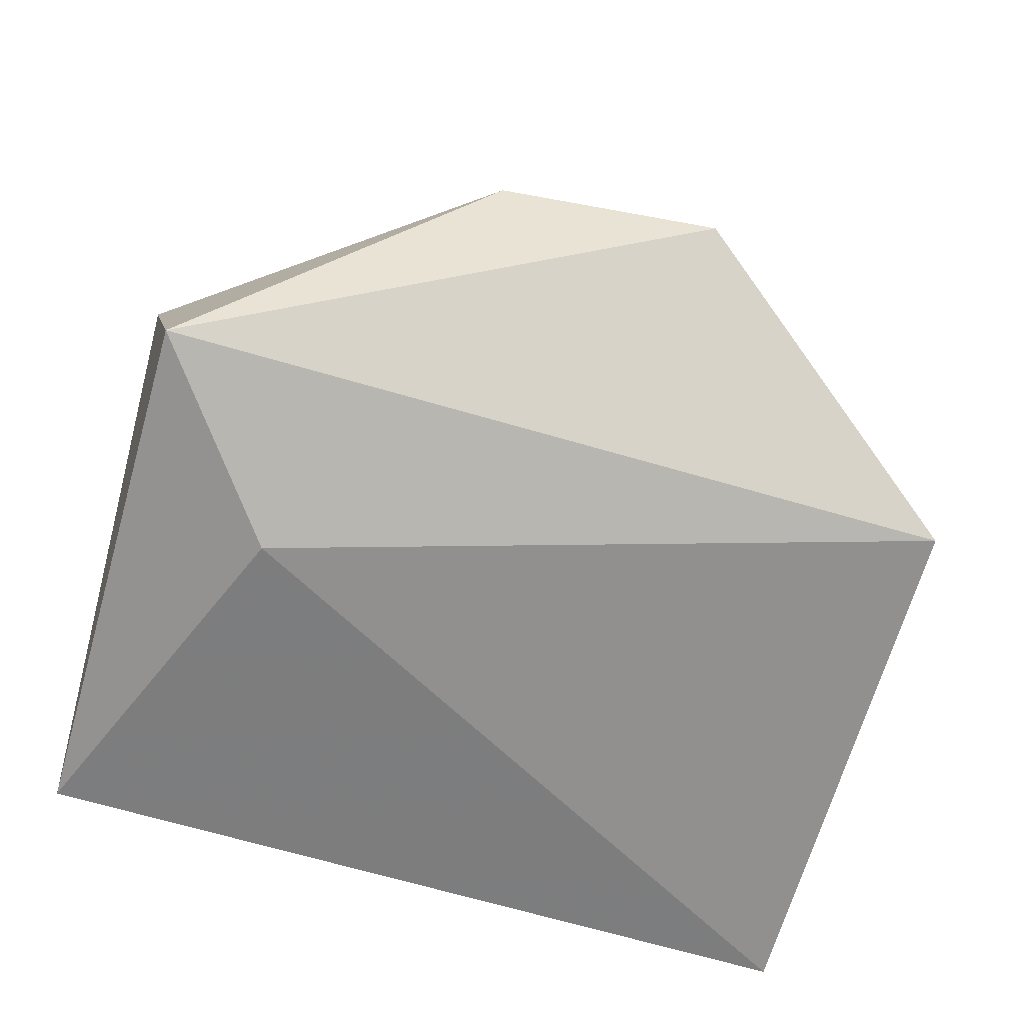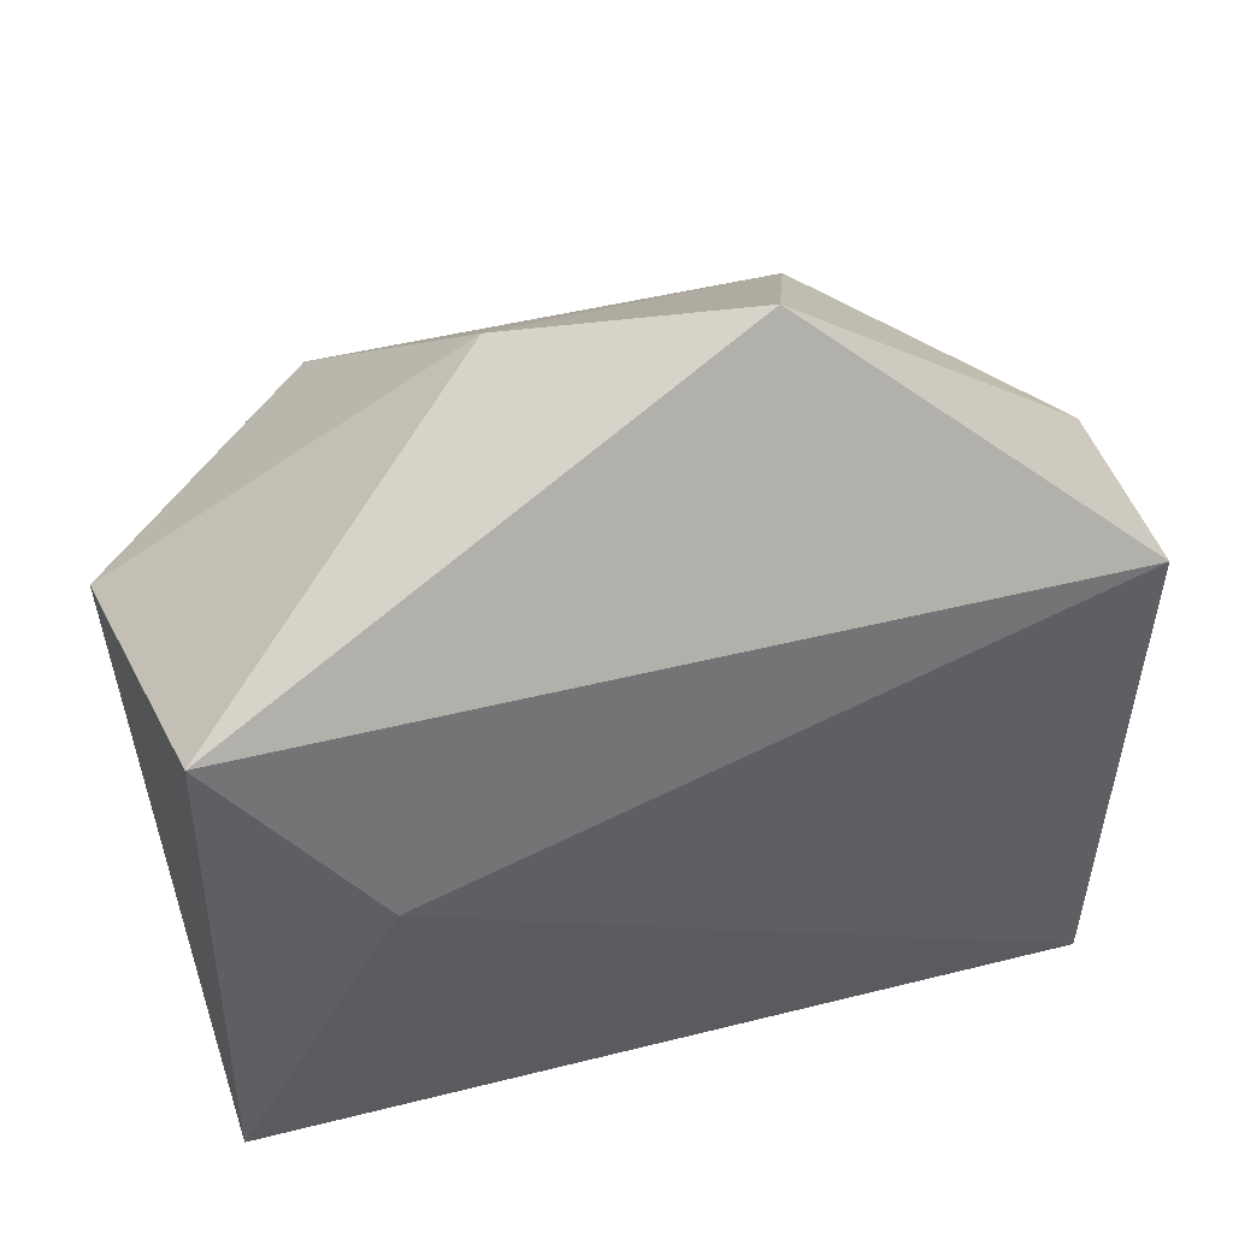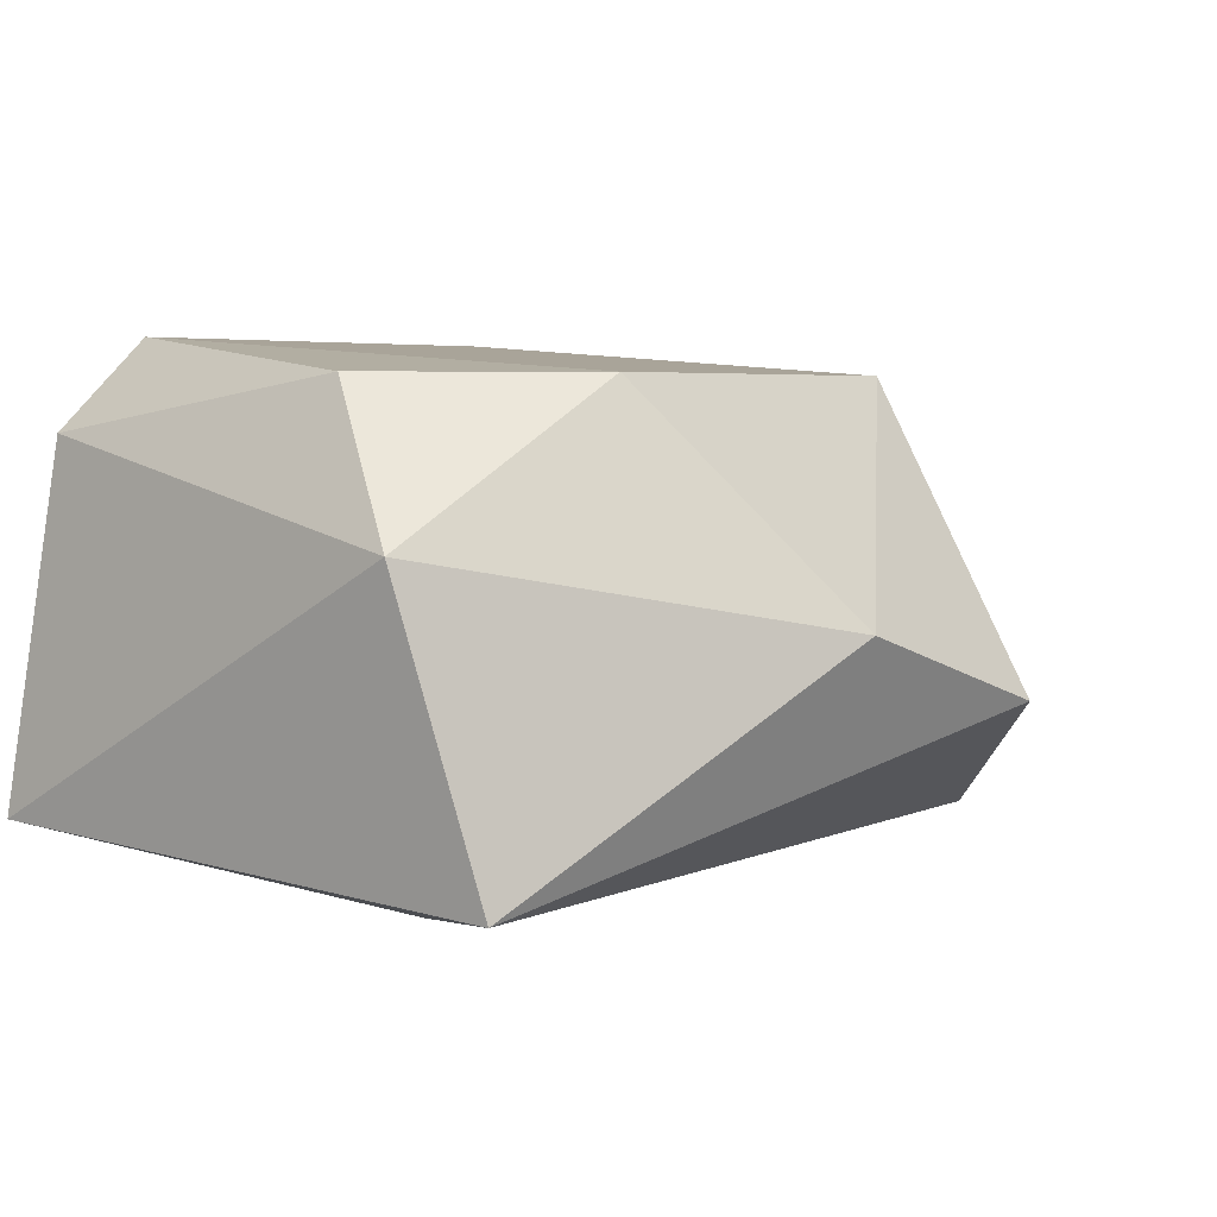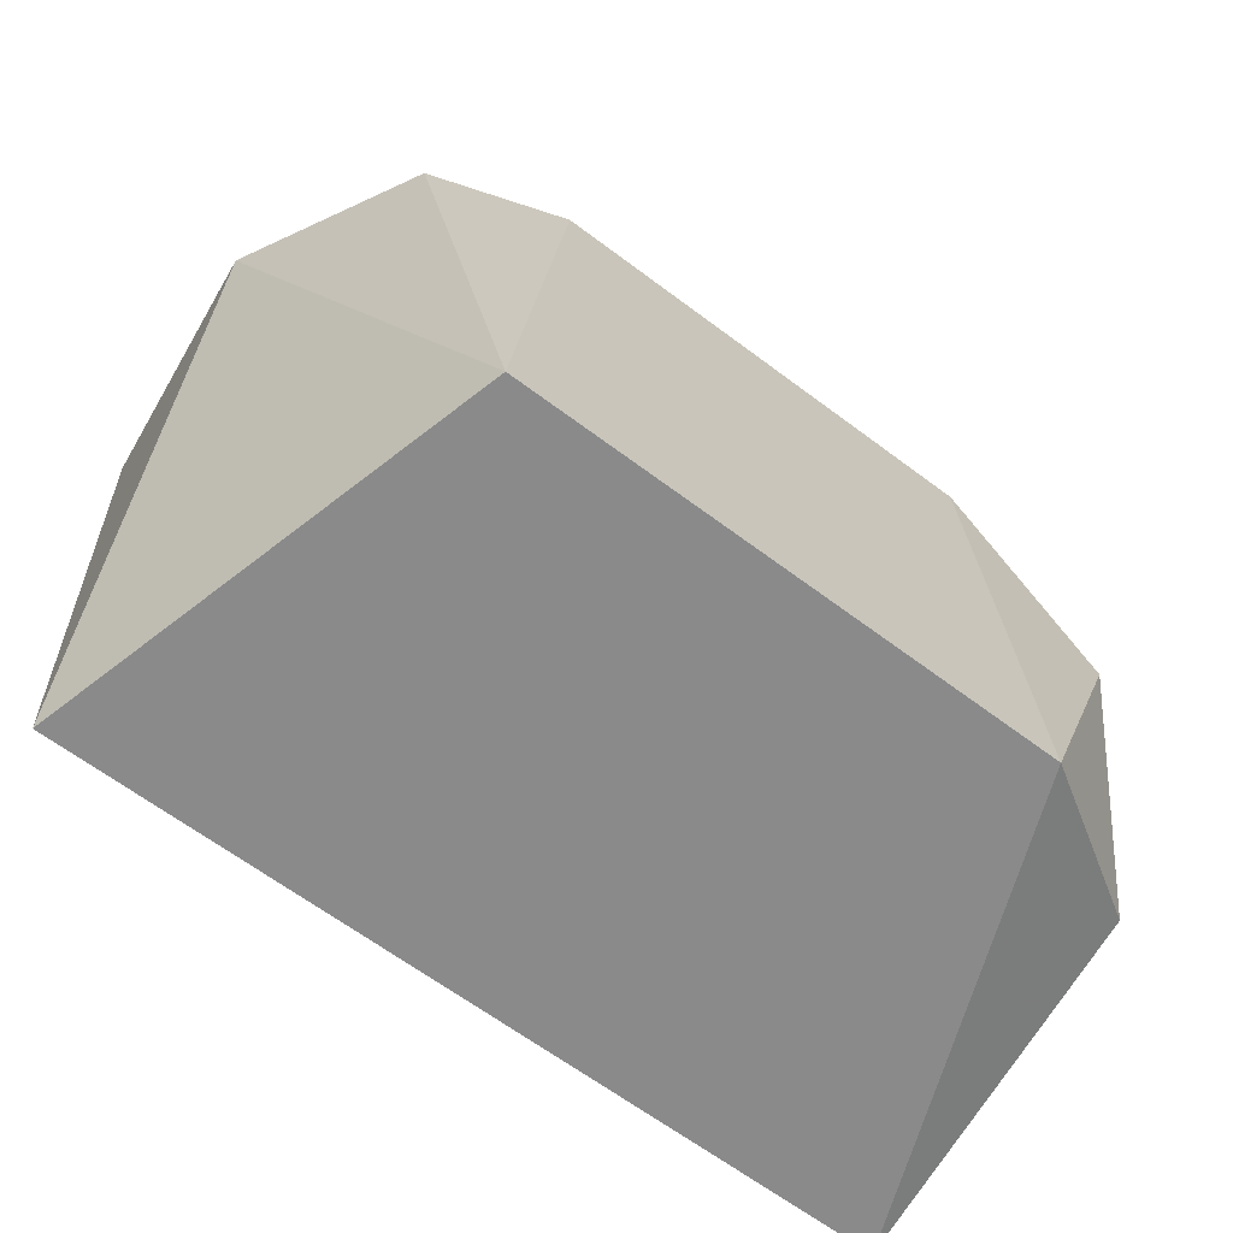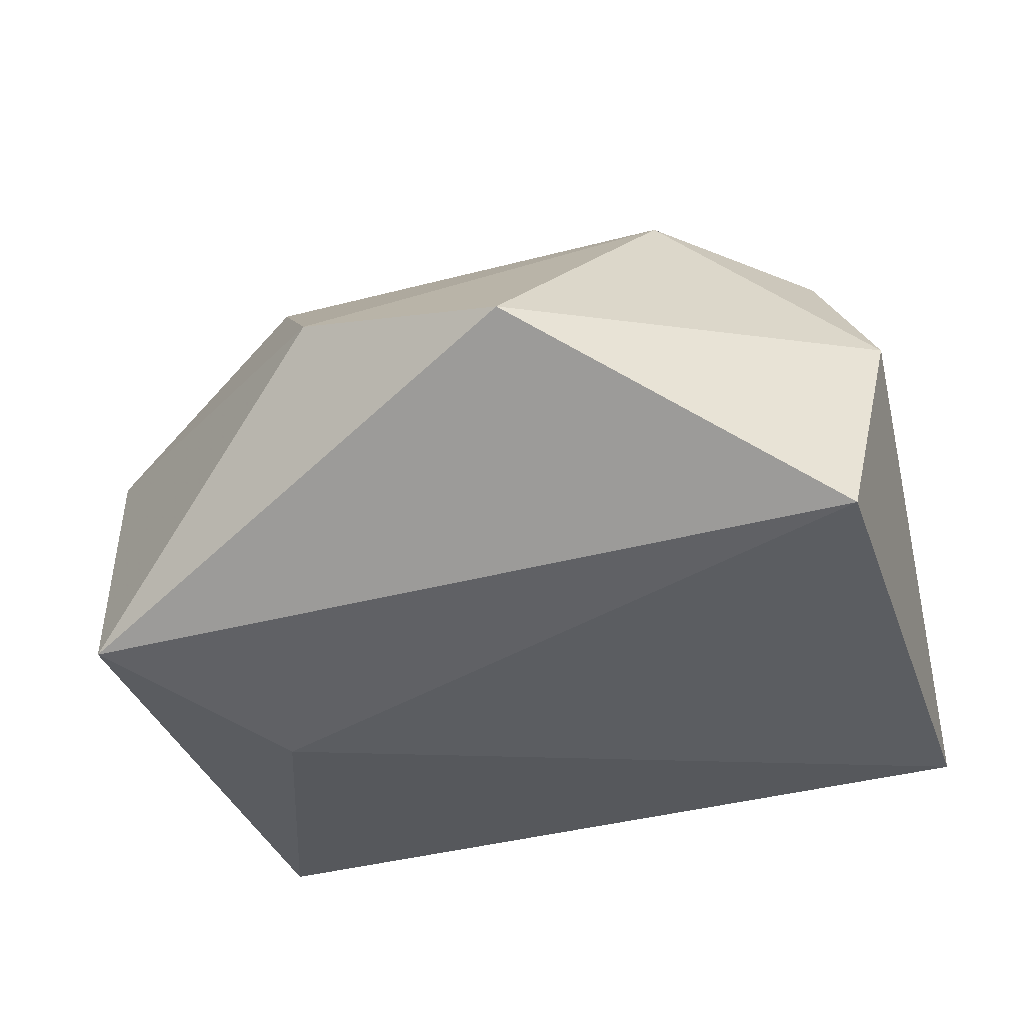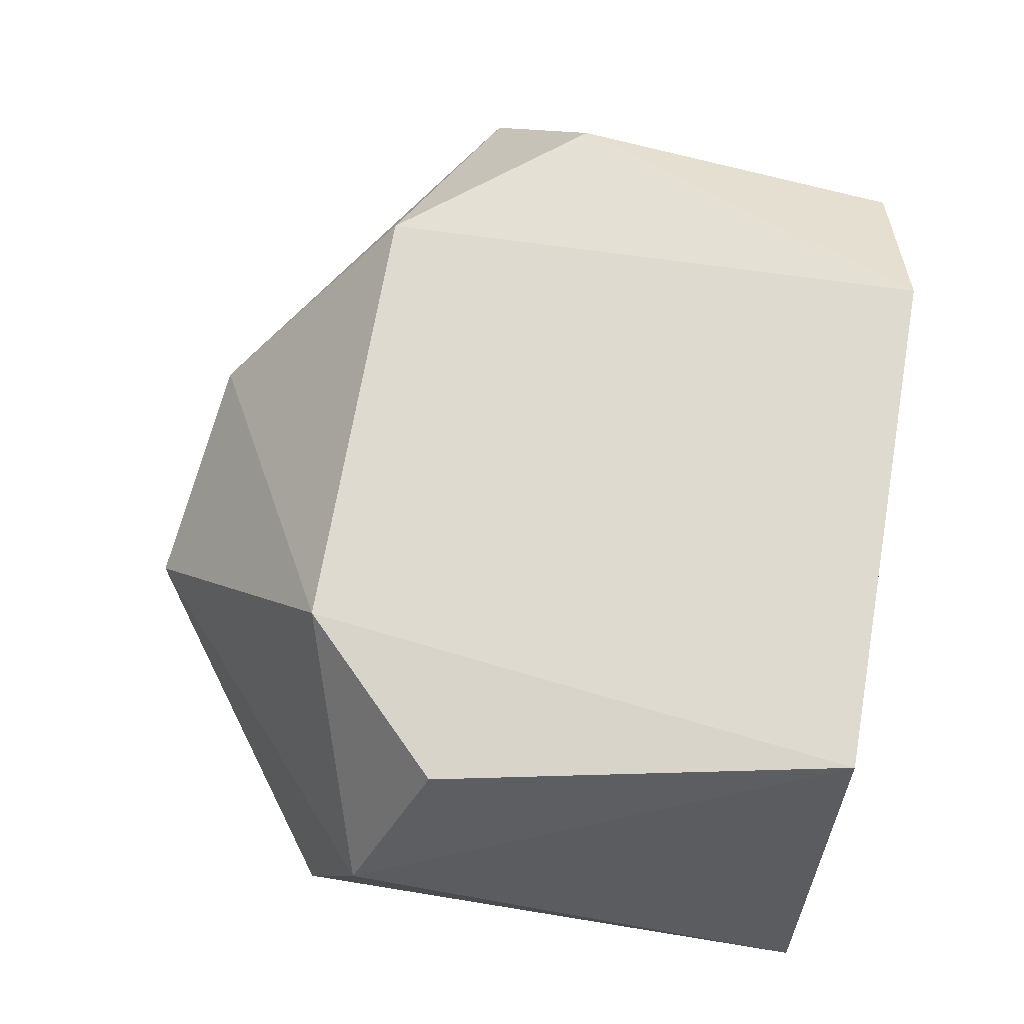
<metadata>
{"format":"obj","ext":"obj","renderer":"f3d","projection":"perspective","resolution":1024,"background":"white","views":[{"elev":-70.3,"azim":-16.0,"up":"+Y"},{"elev":45.7,"azim":-16.2,"up":"+Z"},{"elev":4.5,"azim":-55.2,"up":"+Y"},{"elev":-63.5,"azim":142.6,"up":"+Z"},{"elev":-39.5,"azim":18.1,"up":"+Y"},{"elev":69.9,"azim":99.9,"up":"+Y"}]}
</metadata>
<code>
g Generated convex submesh 2
v -0.3021 0.8946 2.977
v 1.122 0.3861 0.943
v -0.6073 1.607 0.943
v -1.116 0.3861 0.943
v 1.02 1.505 2.062
v 1.122 0.2843 2.469
v -1.116 0.2843 2.469
v -1.014 1.505 1.96
v 0.8167 1.607 0.943
v 0.6131 1.505 2.469
v -0.7088 0.1825 1.96
v 0.3081 0.6912 3.079
v -1.218 1.098 2.265
v 1.224 0.9961 2.265
v -0.6073 1.505 2.469
v -1.015 1.357 1.039
g Generated convex submesh 2_0
f 16 13 8
f 4 3 2
f 9 2 3
f 10 5 9
f 10 9 3
f 11 4 2
f 11 2 6
f 11 7 4
f 11 6 7
f 12 1 7
f 12 7 6
f 12 10 1
f 13 7 1
f 13 4 7
f 14 6 2
f 14 2 9
f 14 9 5
f 14 5 10
f 14 12 6
f 14 10 12
f 15 3 8
f 15 1 10
f 15 10 3
f 15 13 1
f 15 8 13
f 16 3 4
f 16 8 3
f 16 4 13

</code>
